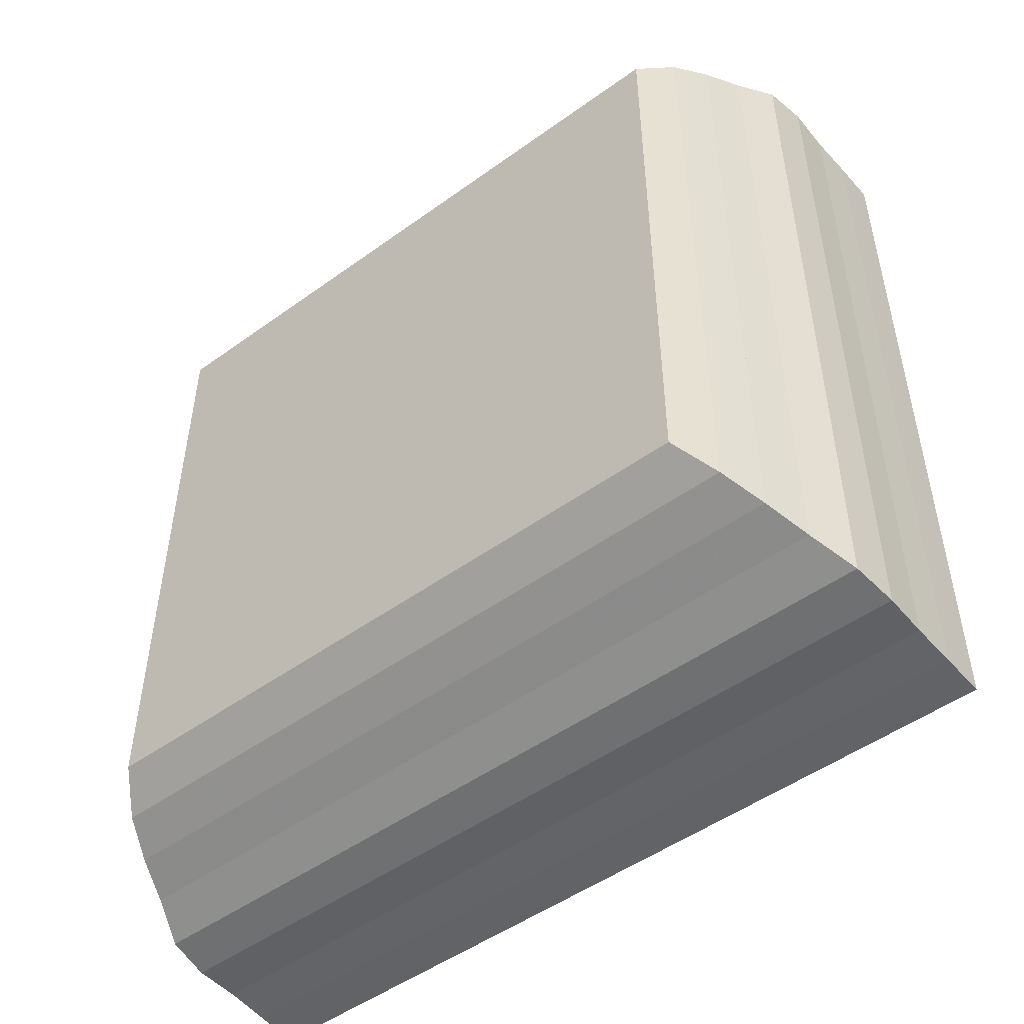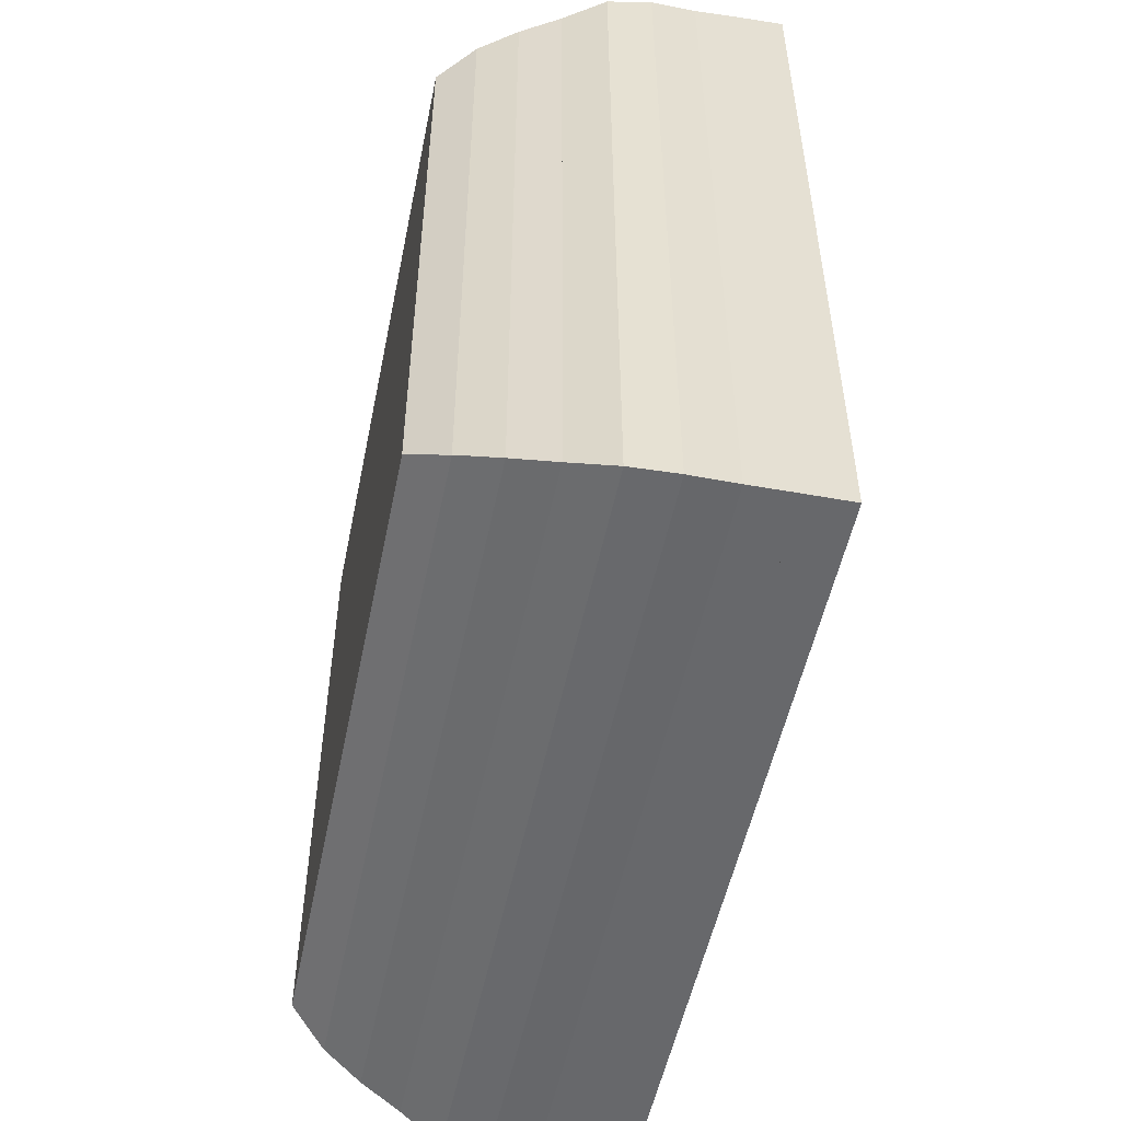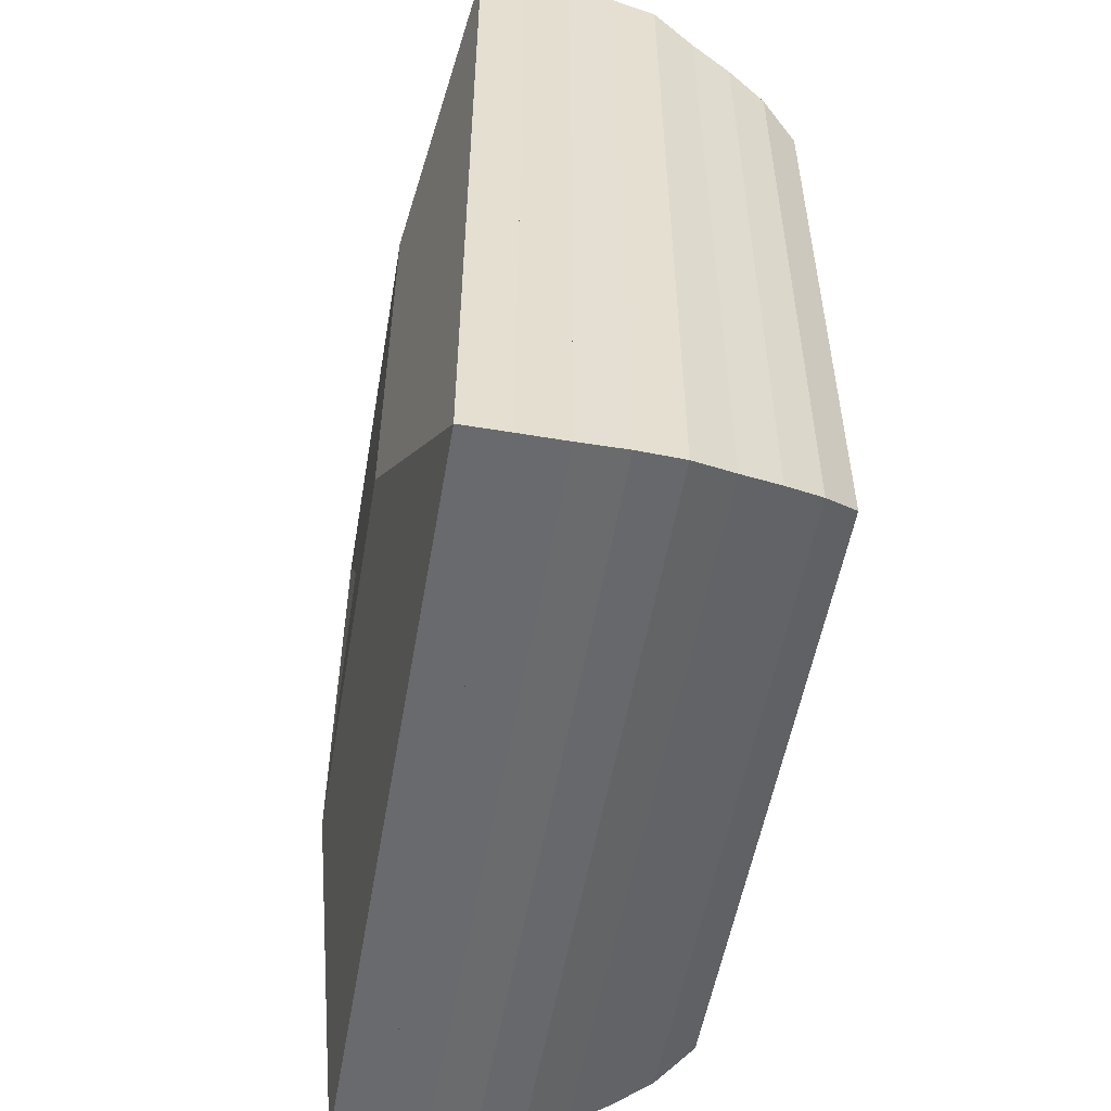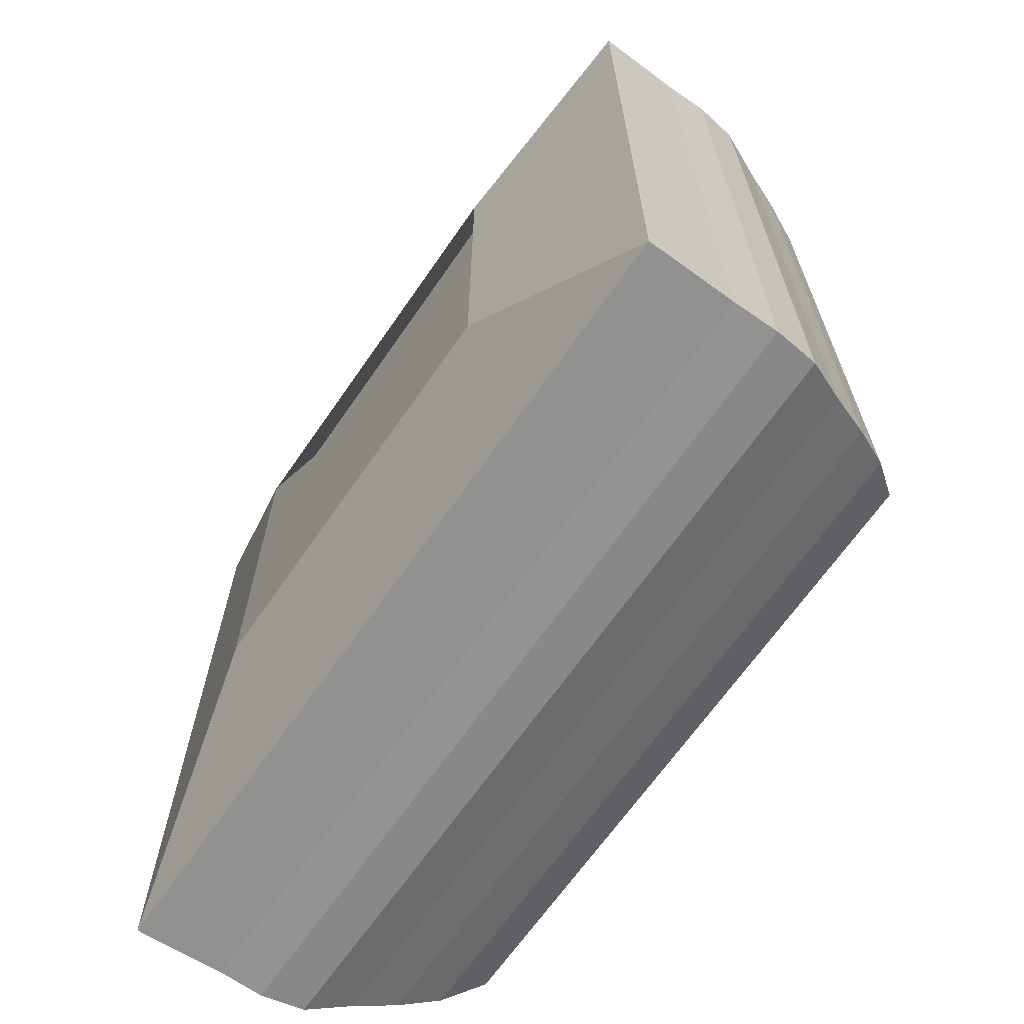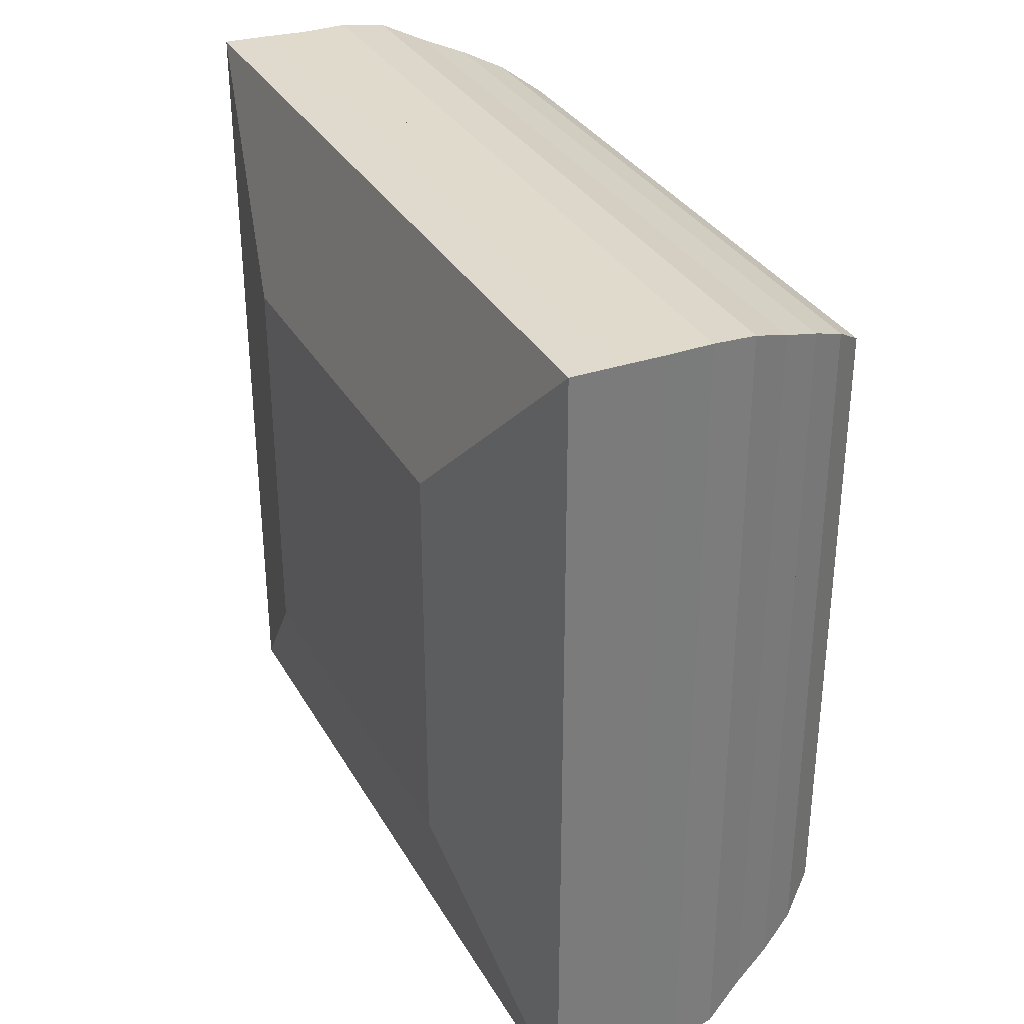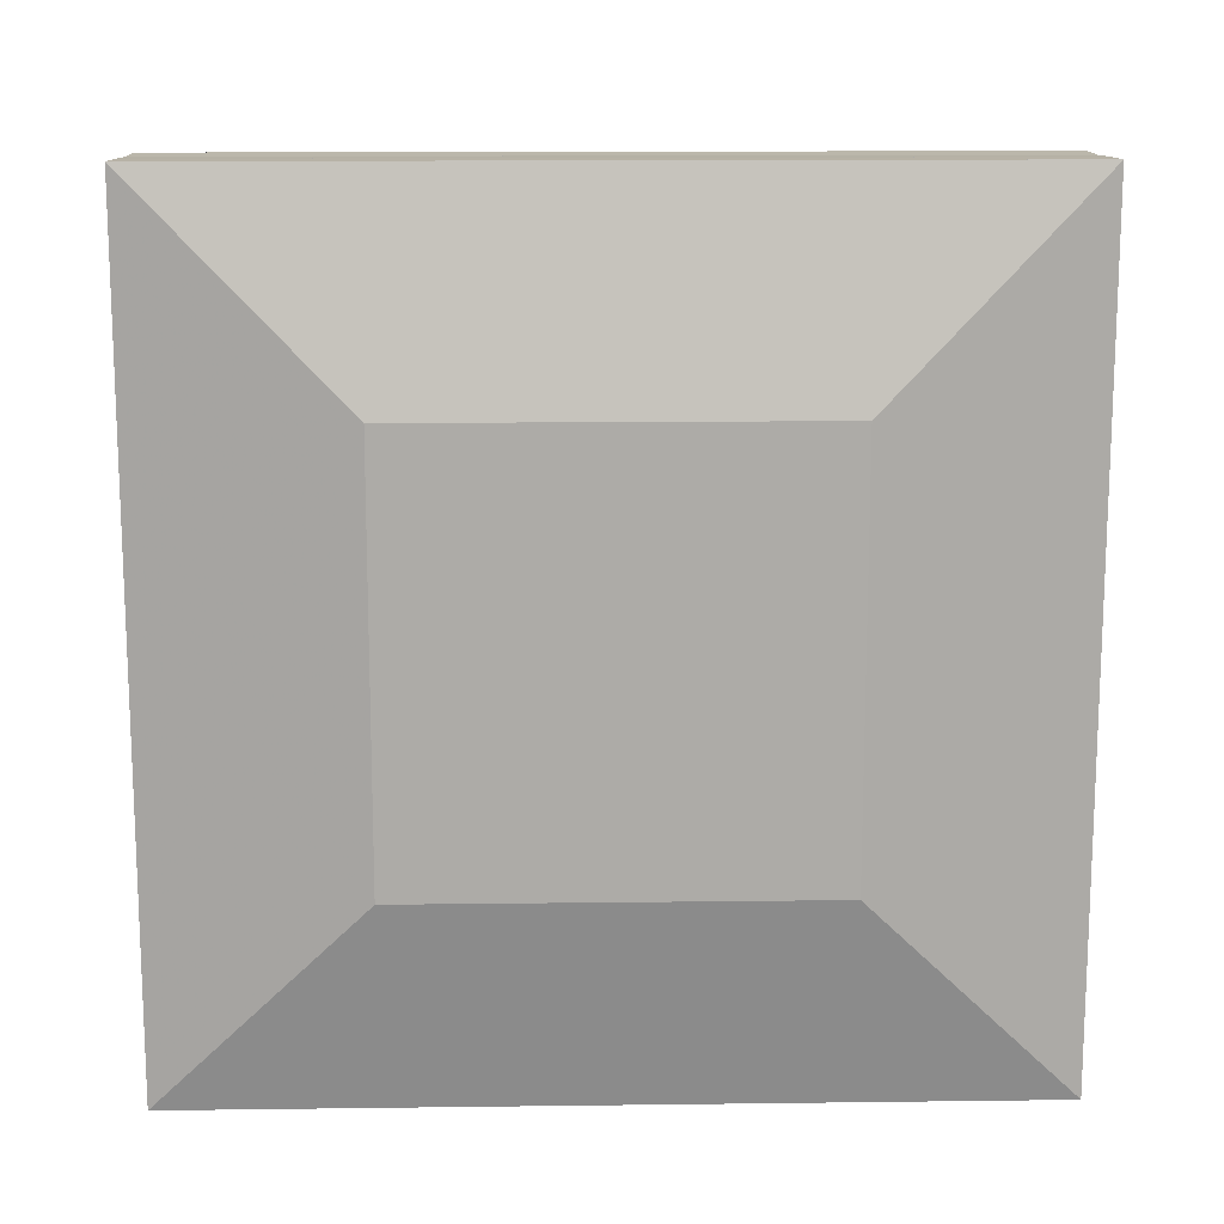
<metadata>
{"format":"obj","ext":"obj","renderer":"f3d","projection":"perspective","resolution":1024,"background":"white","views":[{"elev":-49.8,"azim":128.5,"up":"+Y"},{"elev":-52.2,"azim":168.5,"up":"+Y"},{"elev":-53.2,"azim":-9.7,"up":"+Z"},{"elev":-66.6,"azim":-34.7,"up":"+Y"},{"elev":33.0,"azim":-25.7,"up":"+Y"},{"elev":13.8,"azim":-91.6,"up":"+Y"}]}
</metadata>
<code>
v 0 -1 -1
v 0 -1 1
v 0 1 1
v 0 1 -1
v 0.2224 -2.001 -2.001
v 0.2224 -2.001 2.001
v 0.2224 2.001 2.001
v 0.2224 2.001 -2.001
v 0.4442 -1.996 -1.996
v 0.4442 -1.996 1.996
v 0.4442 1.996 1.996
v 0.4442 1.996 -1.996
v 0.6651 -1.989 -1.989
v 0.6651 -1.989 1.989
v 0.6651 1.989 1.989
v 0.6651 1.989 -1.989
v 0.8862 -1.99 -1.99
v 0.8862 -1.99 1.99
v 0.8862 1.99 1.99
v 0.8862 1.99 -1.99
v 1.104 -1.963 -1.963
v 1.104 -1.963 1.963
v 1.104 1.963 1.963
v 1.104 1.963 -1.963
v 1.312 -1.873 -1.873
v 1.312 -1.873 1.873
v 1.312 1.873 1.873
v 1.312 1.873 -1.873
v 1.512 -1.797 -1.797
v 1.512 -1.797 1.797
v 1.512 1.797 1.797
v 1.512 1.797 -1.797
v 1.702 -1.709 -1.709
v 1.702 -1.709 1.709
v 1.702 1.709 1.709
v 1.702 1.709 -1.709
v 1.878 -1.582 -1.582
v 1.878 -1.582 1.582
v 1.878 1.582 1.582
v 1.878 1.582 -1.582
f 1 2 4 5
f 5 6 7 8
f 5 6 2 1
f 6 7 3 2
f 7 8 4 3
f 8 5 1 4
f 9 10 11 12
f 9 10 6 5
f 10 11 7 6
f 11 12 8 7
f 12 9 5 8
f 13 14 15 16
f 13 14 10 9
f 14 15 11 10
f 15 16 12 11
f 16 13 9 12
f 17 18 19 20
f 17 18 14 13
f 18 19 15 14
f 19 20 16 15
f 20 17 13 16
f 21 22 23 24
f 21 22 18 17
f 22 23 19 18
f 23 24 20 19
f 24 21 17 20
f 25 26 27 28
f 25 26 22 21
f 26 27 23 22
f 27 28 24 23
f 28 25 21 24
f 29 30 31 32
f 29 30 26 25
f 30 31 27 26
f 31 32 28 27
f 32 29 25 28
f 33 34 35 36
f 33 34 30 29
f 34 35 31 30
f 35 36 32 31
f 36 33 29 32
f 37 38 39 40
f 37 38 34 33
f 38 39 35 34
f 39 40 36 35
f 40 37 33 36

</code>
